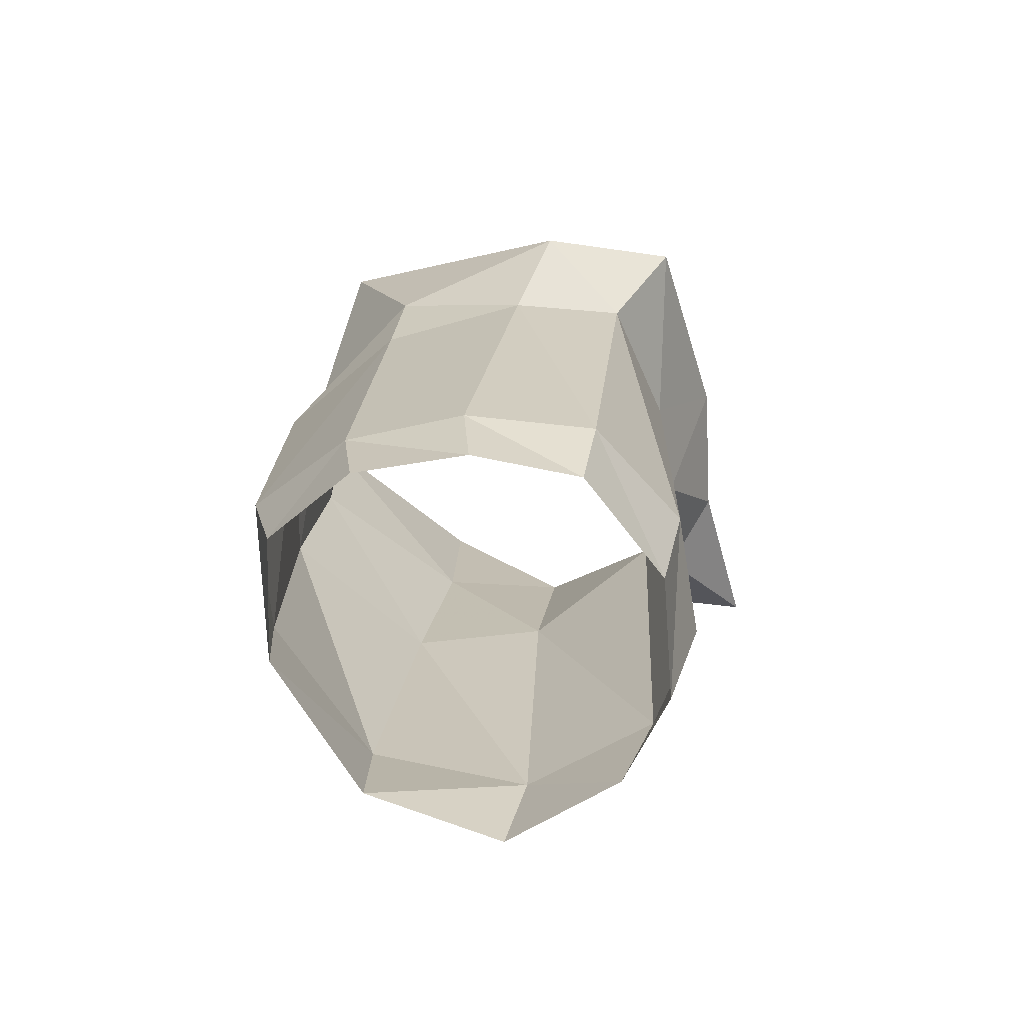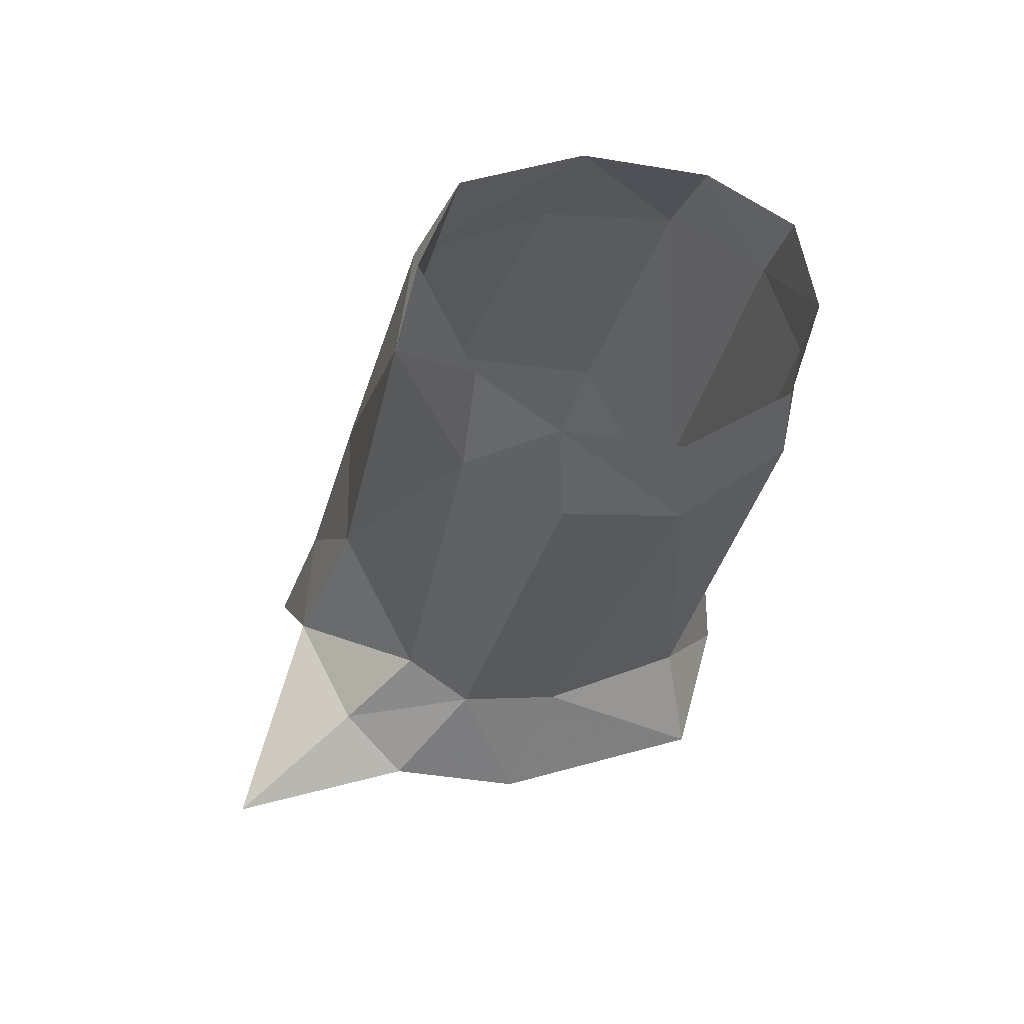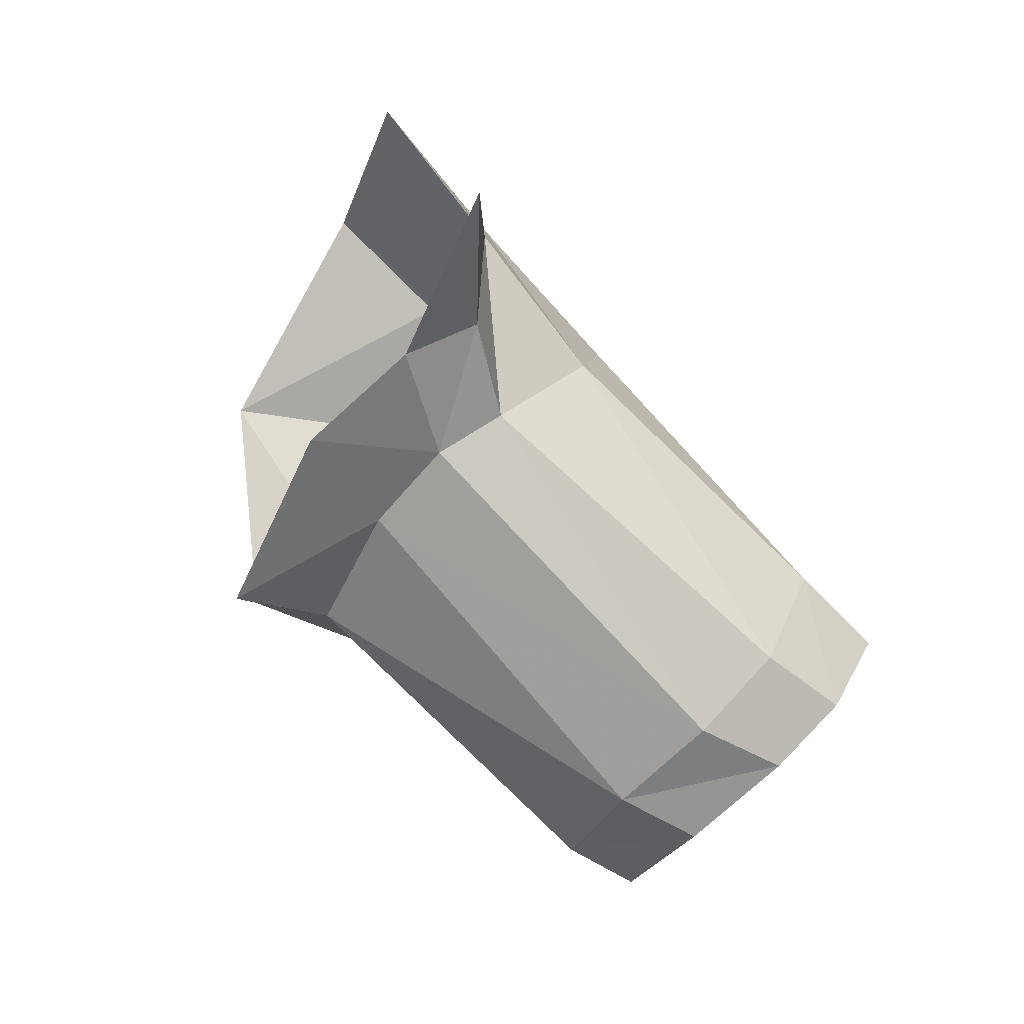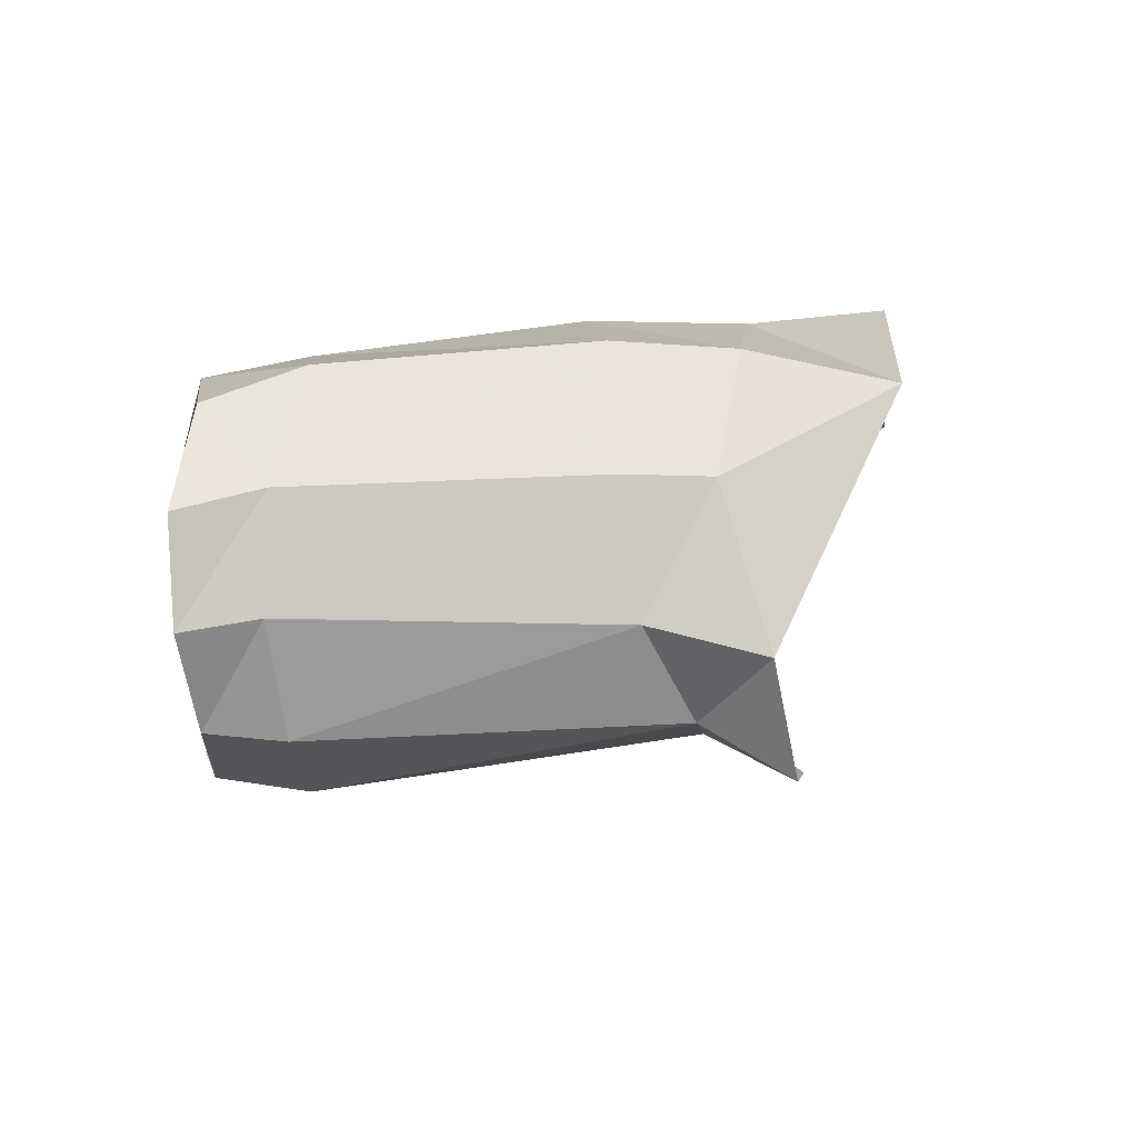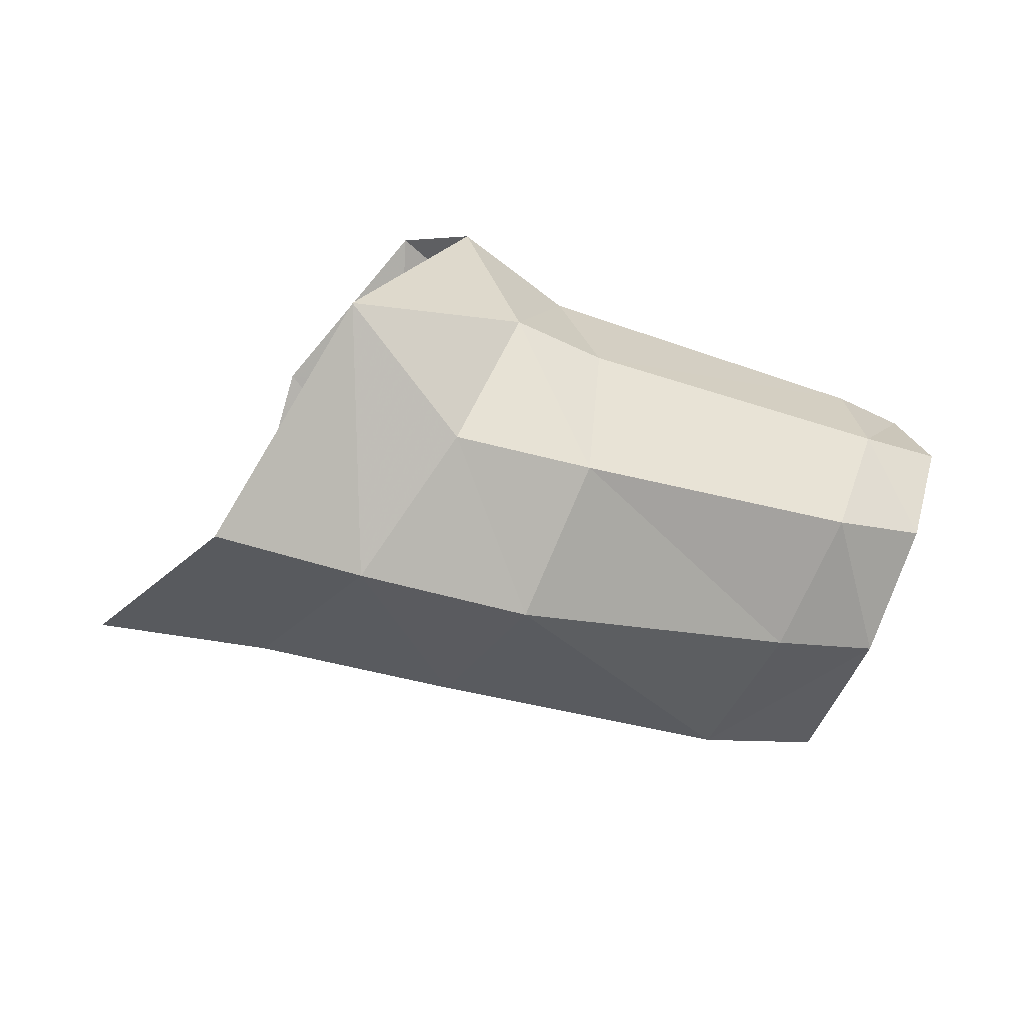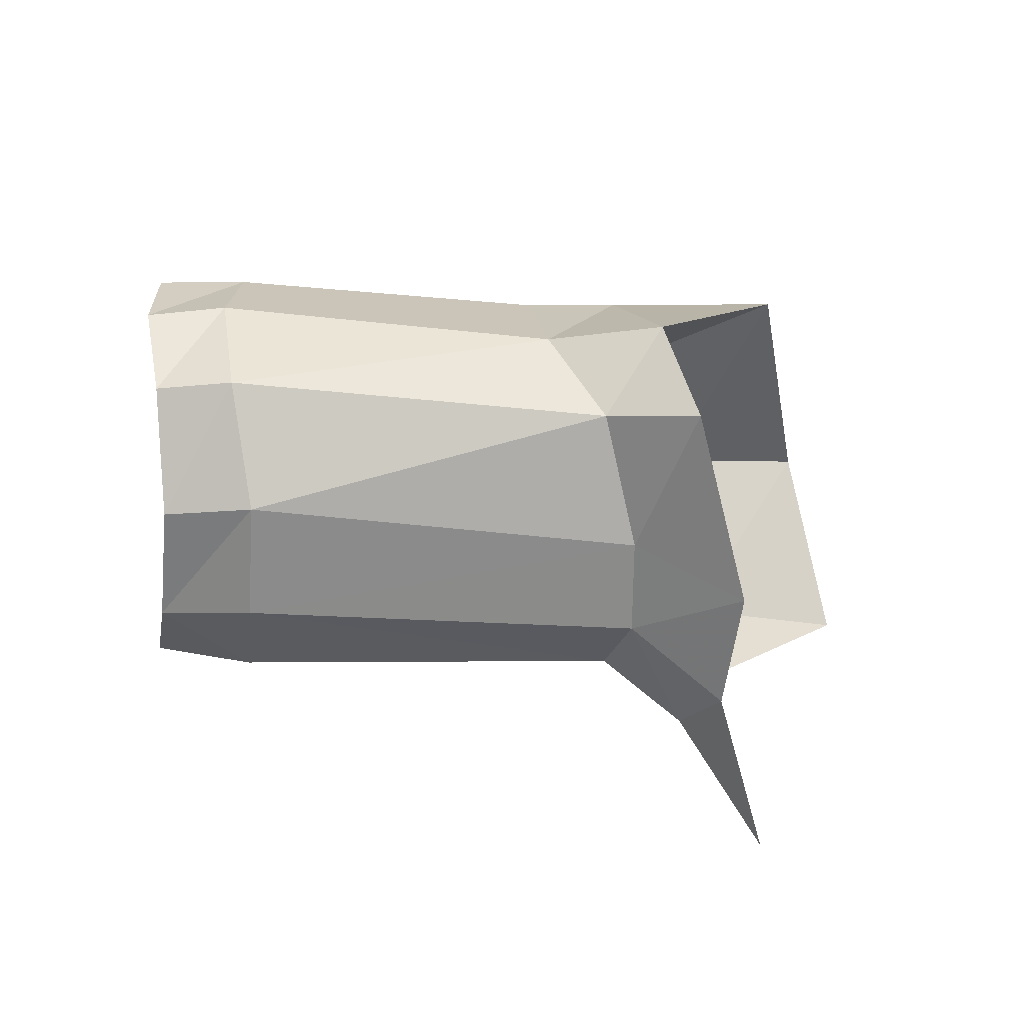
<metadata>
{"format":"obj","ext":"obj","renderer":"f3d","projection":"perspective","resolution":1024,"background":"white","views":[{"elev":3.3,"azim":-84.8,"up":"+Z"},{"elev":-36.8,"azim":-121.9,"up":"+Y"},{"elev":-75.2,"azim":115.9,"up":"+Y"},{"elev":10.5,"azim":-30.9,"up":"+Y"},{"elev":13.2,"azim":165.4,"up":"+Z"},{"elev":-56.2,"azim":-23.7,"up":"+Y"}]}
</metadata>
<code>
v -0.00764 -0.006512 0.01229
v -0.001359 -0.008843 0.004385
v 0.01101 0.007307 -0.005157
v 0.003043 0.0005 -0.007446
v 0.00282 0.006865 -0.007146
v 0.000501 -0.008981 -0.001935
v -1.8e-05 -0.006774 -0.005625
v 0.00628 -0.01078 -0.008909
v -0.009727 -0.000132 0.01308
v -0.001198 0.01189 0.01129
v 0.006018 0.01443 0.000817
v -0.001034 0.01383 -0.001728
v -0.005985 0.01325 0.00477
v -0.01052 0.007886 0.009481
v -0.03036 -0.006927 -0.003867
v -0.0329 -0.003321 0.000885
v -0.03424 0.007041 0.001084
v -0.03145 0.01139 -0.00207
v -0.0288 0.01188 -0.008115
v -0.02642 0.013 -0.0008
v -0.03 0.007966 0.002459
v -0.01474 0.008064 0.007492
v -0.01255 0.0138 0.002998
v -0.03446 0.00168 0.001923
v -0.02304 -0.006255 -0.01173
v -0.02445 -0.008379 -0.00696
v -0.02852 -0.007203 -0.009692
v -0.02764 -0.004866 -0.01382
v -0.01122 -0.003905 0.008997
v -0.007149 -0.006177 0.00365
v -0.01454 0.001252 0.009324
v -0.02195 0.00012 -0.01514
v -0.02113 0.008127 -0.01383
v -0.006669 0.007562 -0.00984
v -0.005728 0.000832 -0.009178
v -0.03084 0.00229 0.003636
v -0.02647 -0.007575 -0.001355
v -0.02952 -0.003699 0.003
v -0.02331 0.01277 -0.007109
v -0.02723 0.007641 -0.01468
v -0.02729 0.000788 -0.01691
v -0.009202 0.01415 -0.004196
v -0.005076 -0.005361 -0.004483
v -0.005177 -0.006802 -0.000915
f 3 4 5
f 8 6 7
f 11 12 10
f 10 12 13
f 7 4 8
f 3 5 11
f 11 5 12
f 13 14 10
f 10 14 9
f 21 22 20
f 20 22 23
f 26 27 25
f 25 27 28
f 29 30 1
f 1 30 2
f 31 29 9
f 9 29 1
f 33 34 32
f 32 34 35
f 36 21 24
f 24 21 17
f 26 37 27
f 27 37 15
f 38 36 16
f 16 36 24
f 39 33 19
f 19 33 40
f 33 32 40
f 40 32 41
f 39 19 20
f 20 19 18
f 20 23 39
f 39 23 42
f 32 35 25
f 25 35 43
f 37 38 15
f 15 38 16
f 17 21 18
f 18 21 20
f 25 28 32
f 32 28 41
f 42 12 34
f 34 12 5
f 31 22 36
f 36 22 21
f 22 14 23
f 23 14 13
f 44 26 43
f 43 26 25
f 30 29 37
f 37 29 38
f 29 31 38
f 38 31 36
f 4 35 5
f 5 35 34
f 44 30 26
f 26 30 37
f 23 13 42
f 42 13 12
f 35 4 43
f 43 4 7
f 34 33 42
f 42 33 39
f 22 31 14
f 14 31 9
f 6 44 7
f 7 44 43
f 30 44 2
f 2 44 6

</code>
